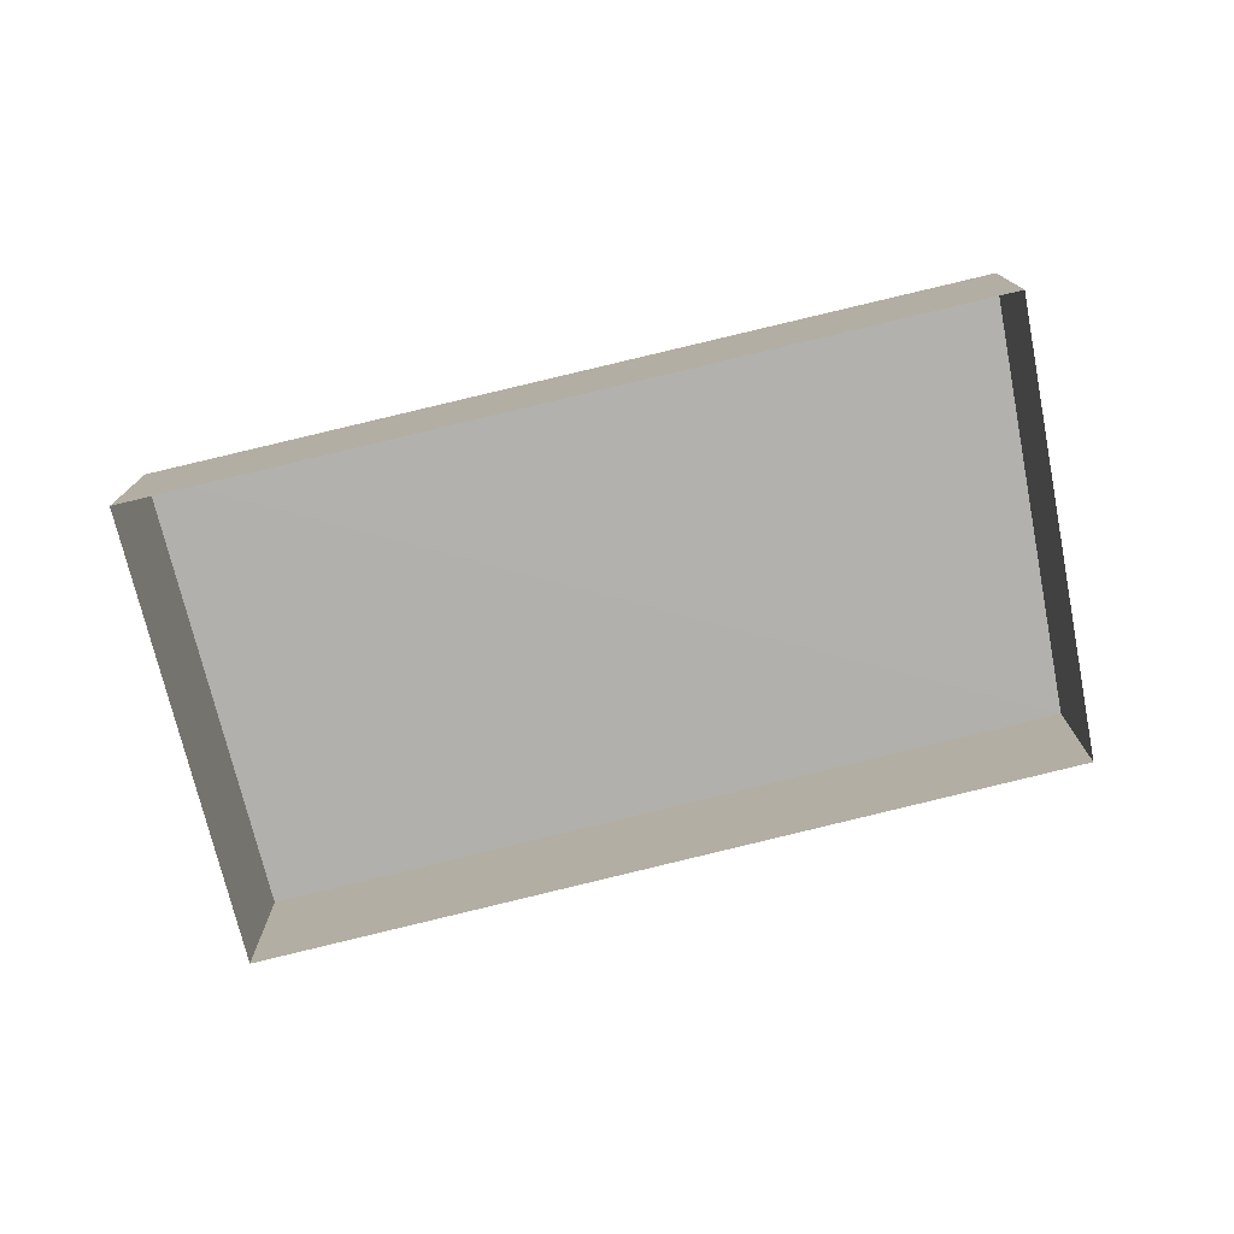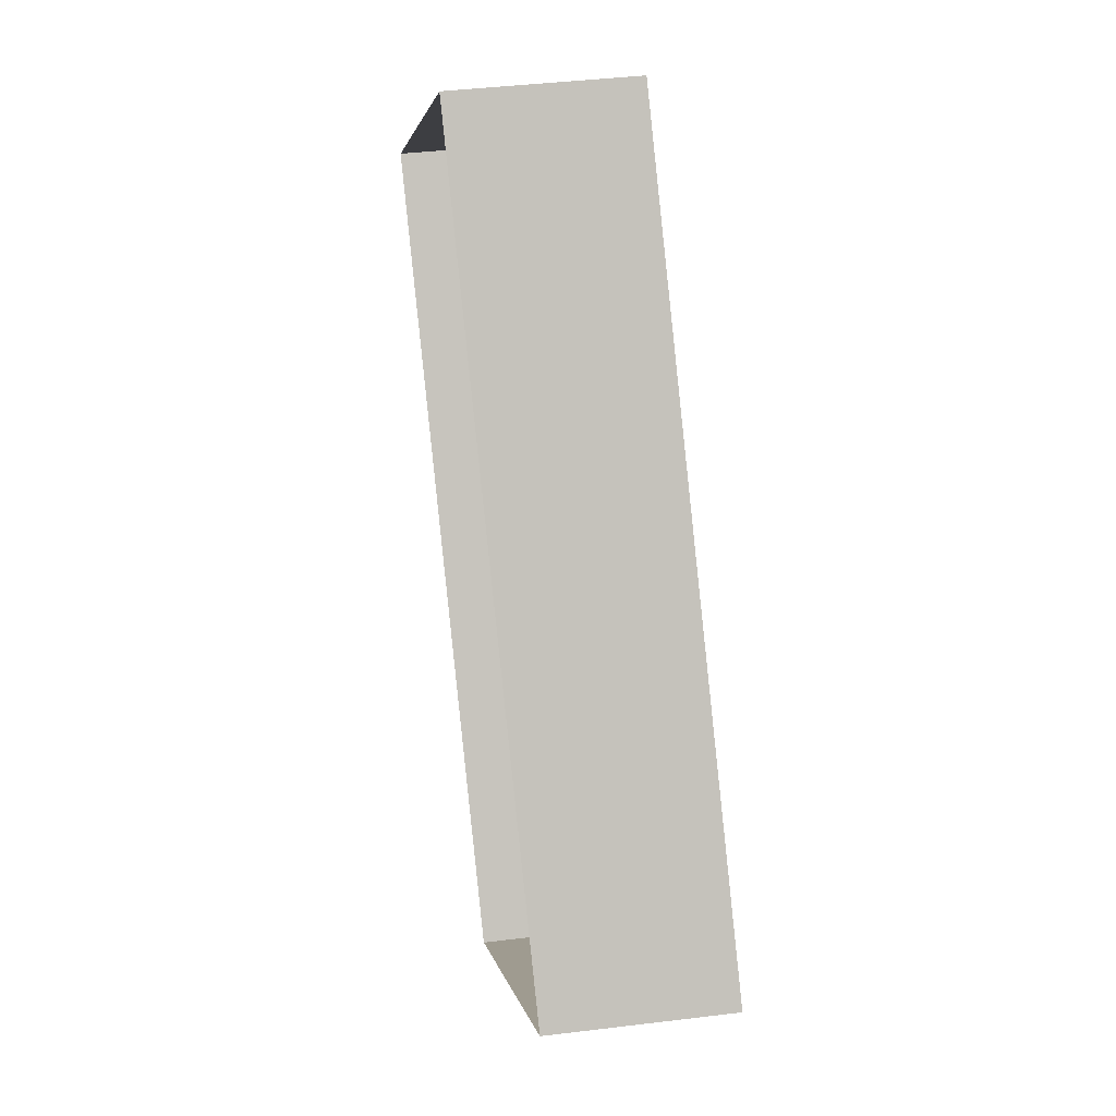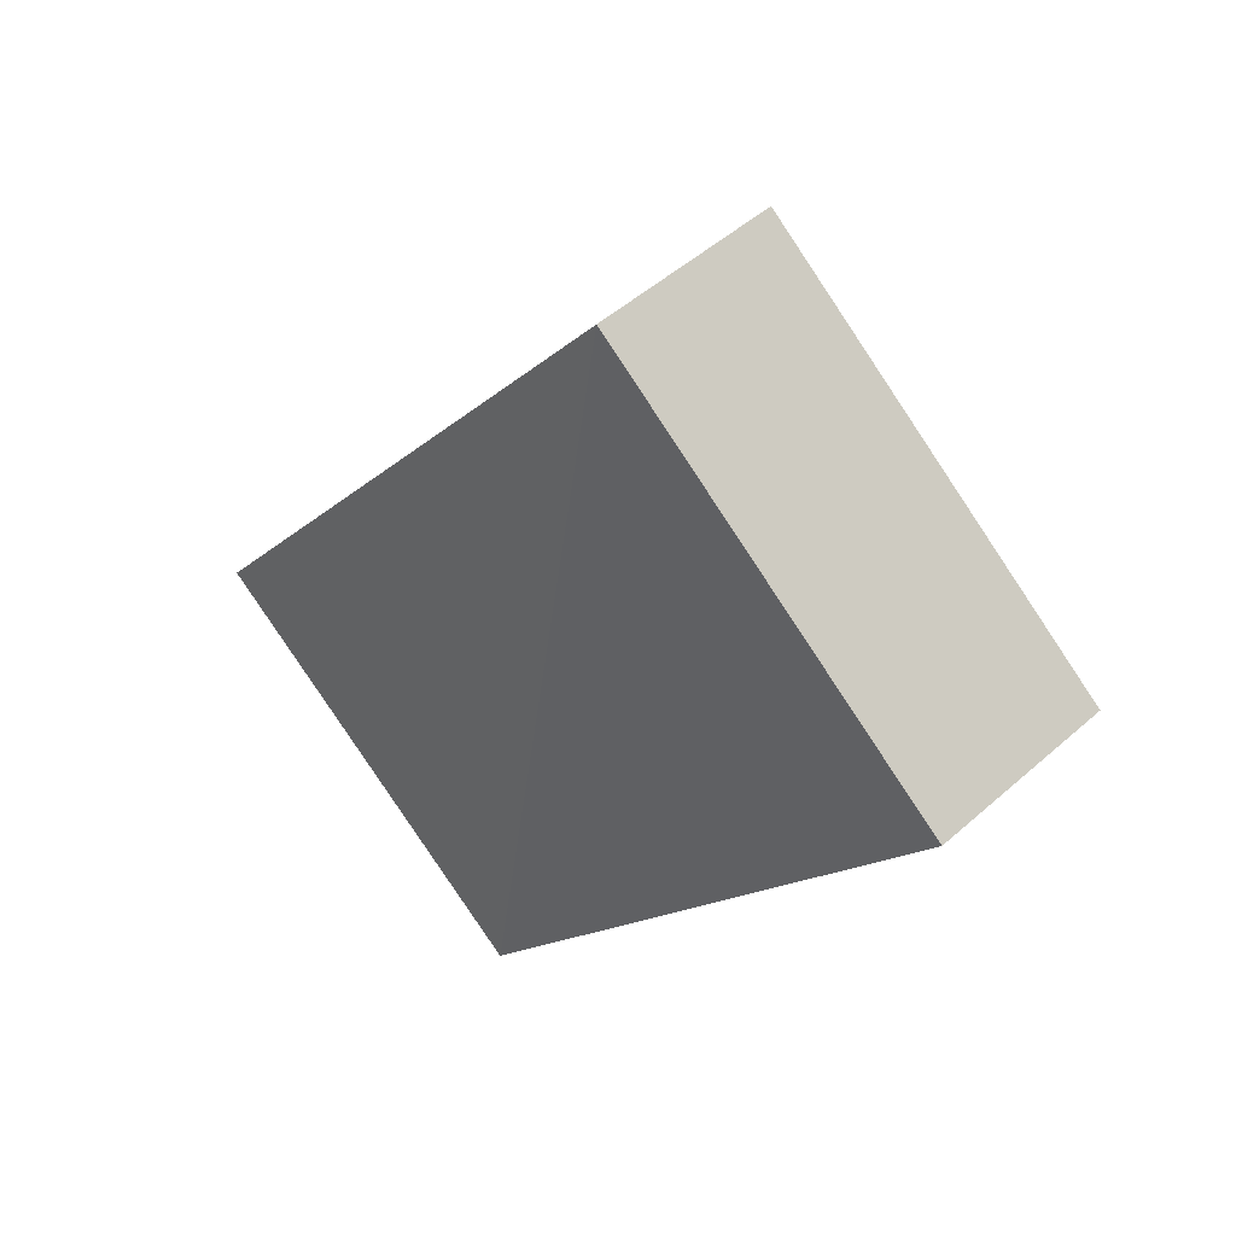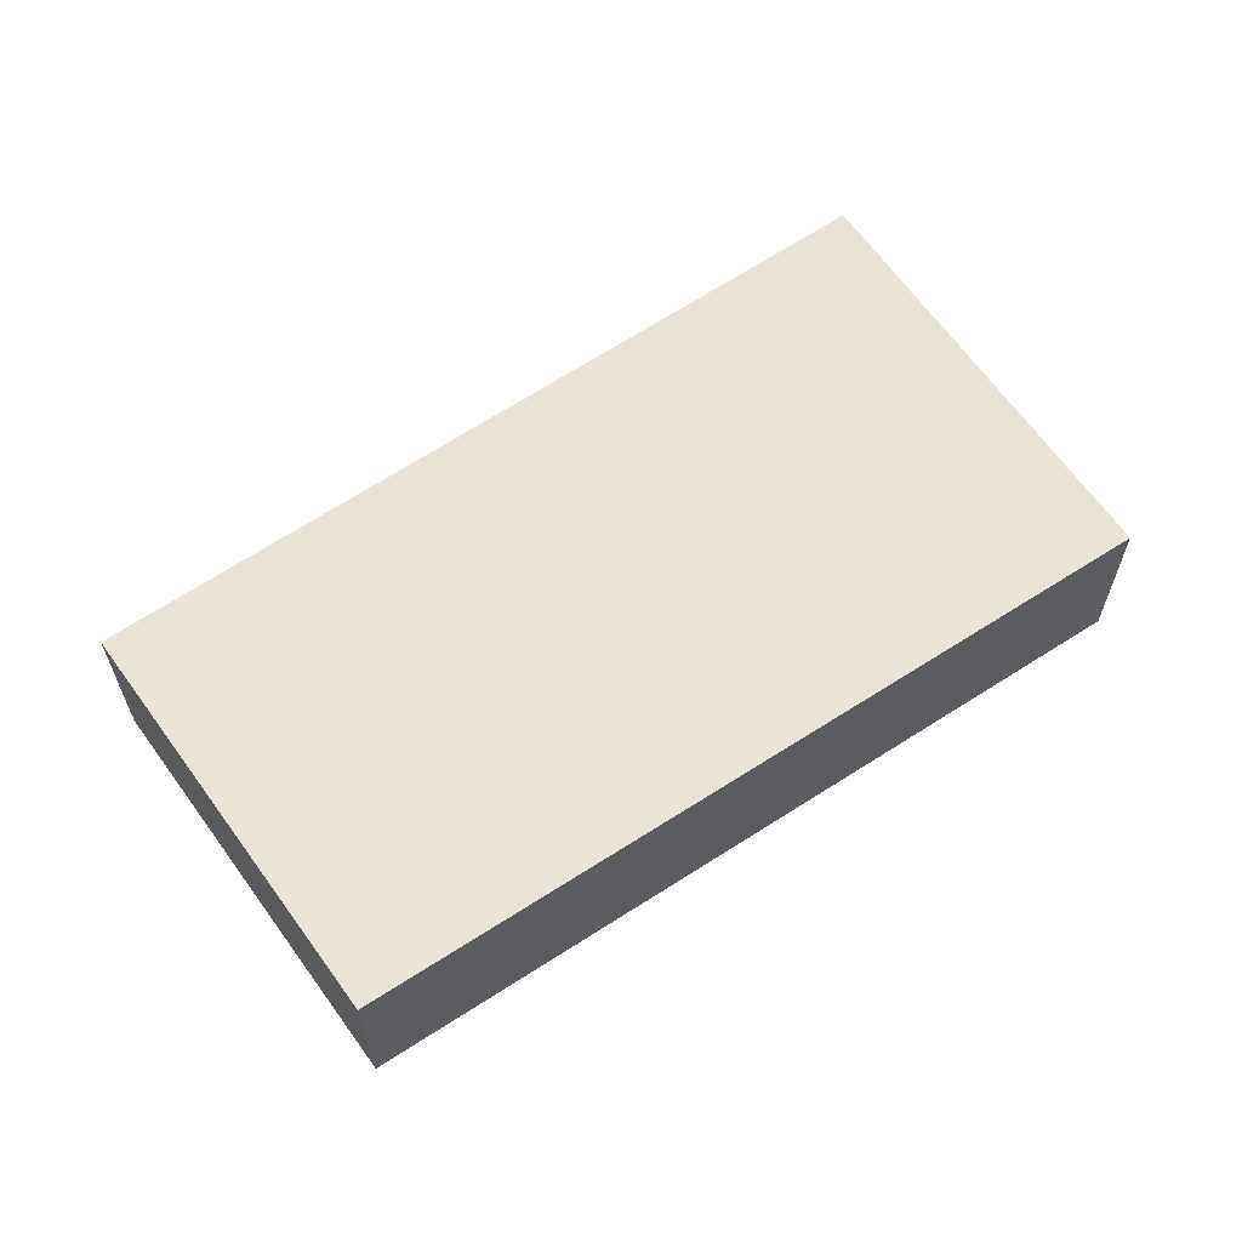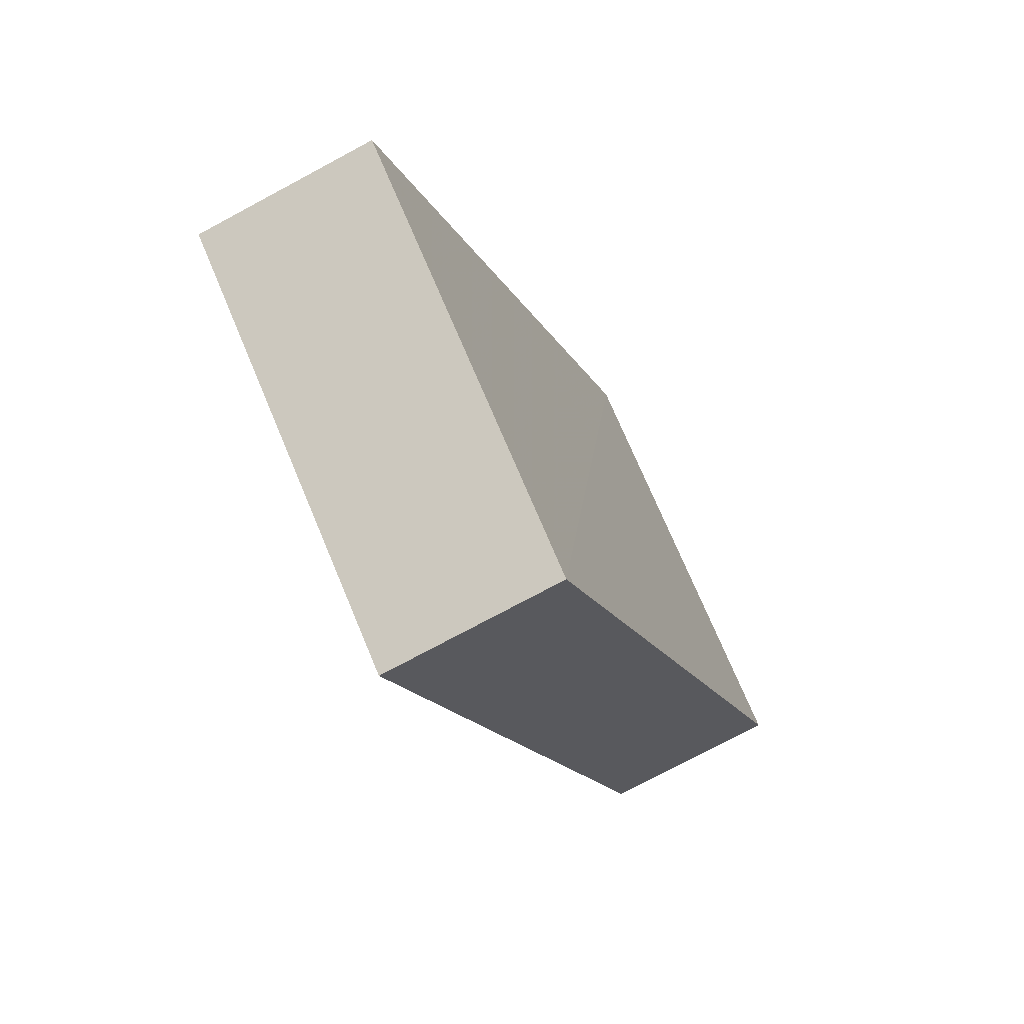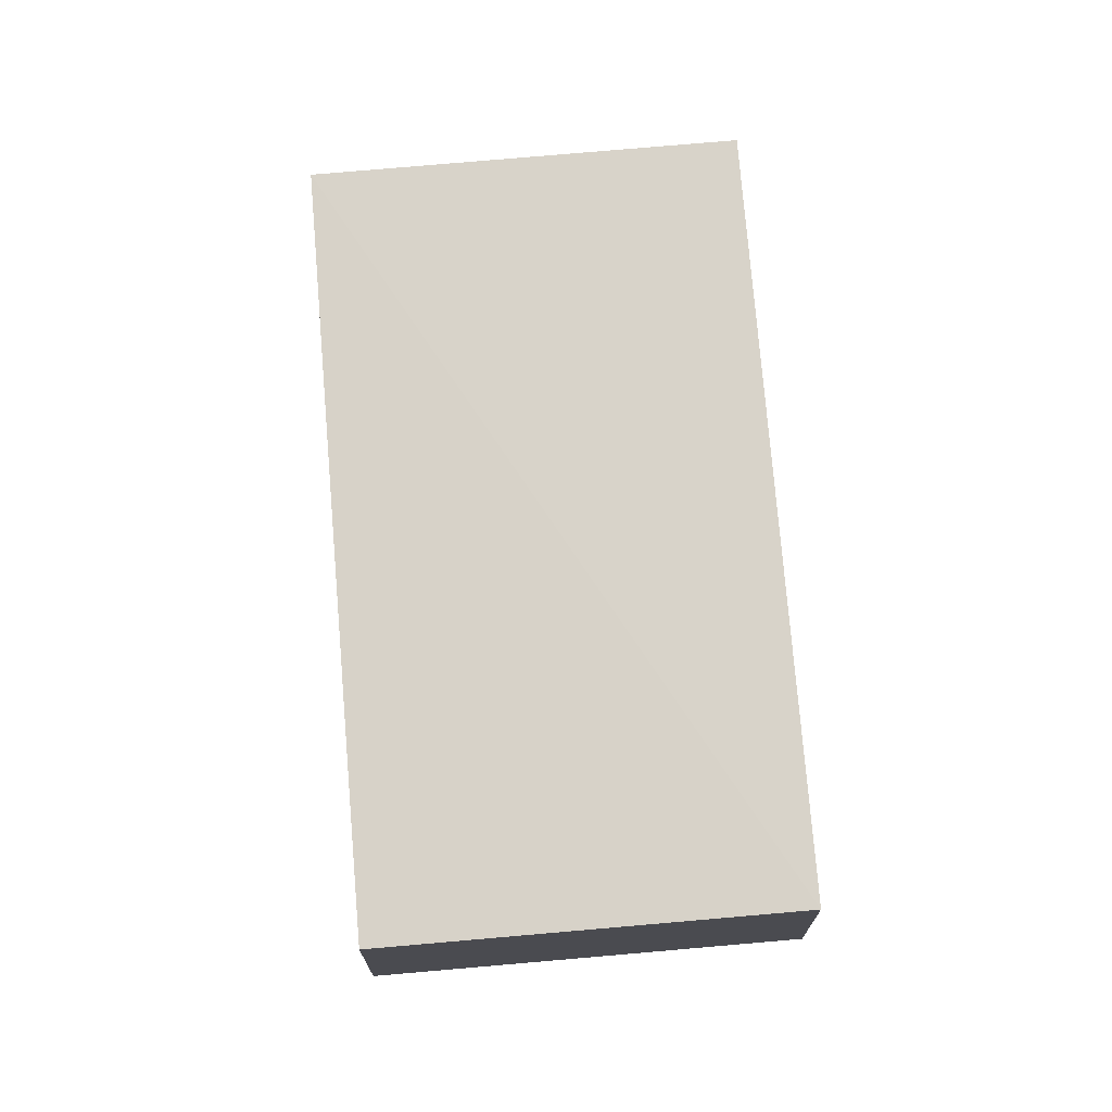
<metadata>
{"format":"obj","ext":"obj","renderer":"f3d","projection":"perspective","resolution":1024,"background":"white","views":[{"elev":-78.8,"azim":-114.0,"up":"+Z"},{"elev":39.1,"azim":-99.8,"up":"+Y"},{"elev":49.2,"azim":45.9,"up":"+Y"},{"elev":60.7,"azim":18.7,"up":"+Z"},{"elev":-70.0,"azim":-61.3,"up":"+Y"},{"elev":76.1,"azim":-42.2,"up":"+Z"}]}
</metadata>
<code>
v 1.203e+05 7.872e+05 12.48
v 1.203e+05 7.872e+05 12.48
v 1.203e+05 7.872e+05 12.48
v 1.203e+05 7.872e+05 12.48
v 1.203e+05 7.872e+05 13.04
v 1.203e+05 7.872e+05 13.04
v 1.203e+05 7.872e+05 13.04
v 1.203e+05 7.872e+05 13.04
f 1 2 3
f 4 1 3
f 5 6 7
f 8 5 7
f 6 4 3
f 7 6 3
f 6 1 4
f 6 5 1
f 5 2 1
f 5 8 2
f 8 3 2
f 8 7 3

</code>
